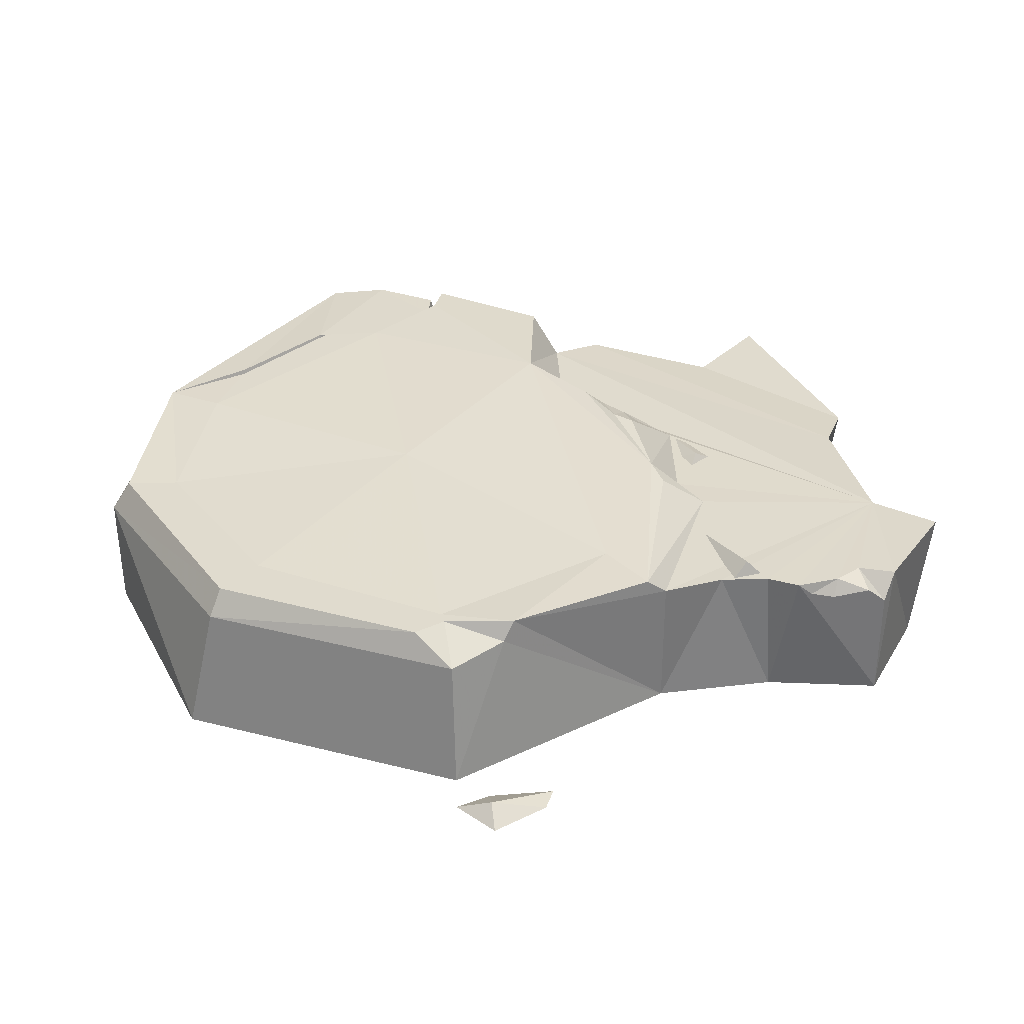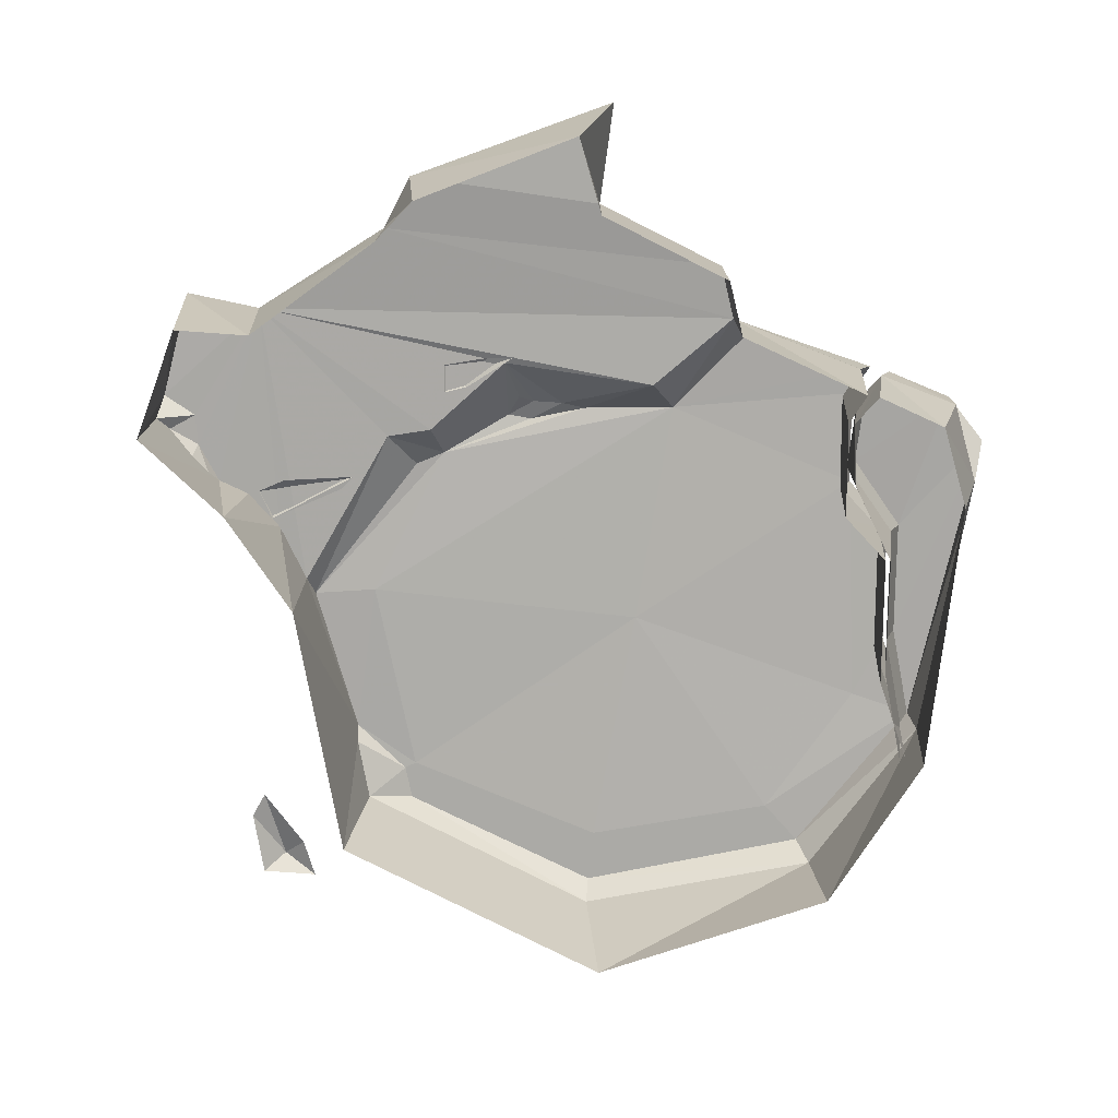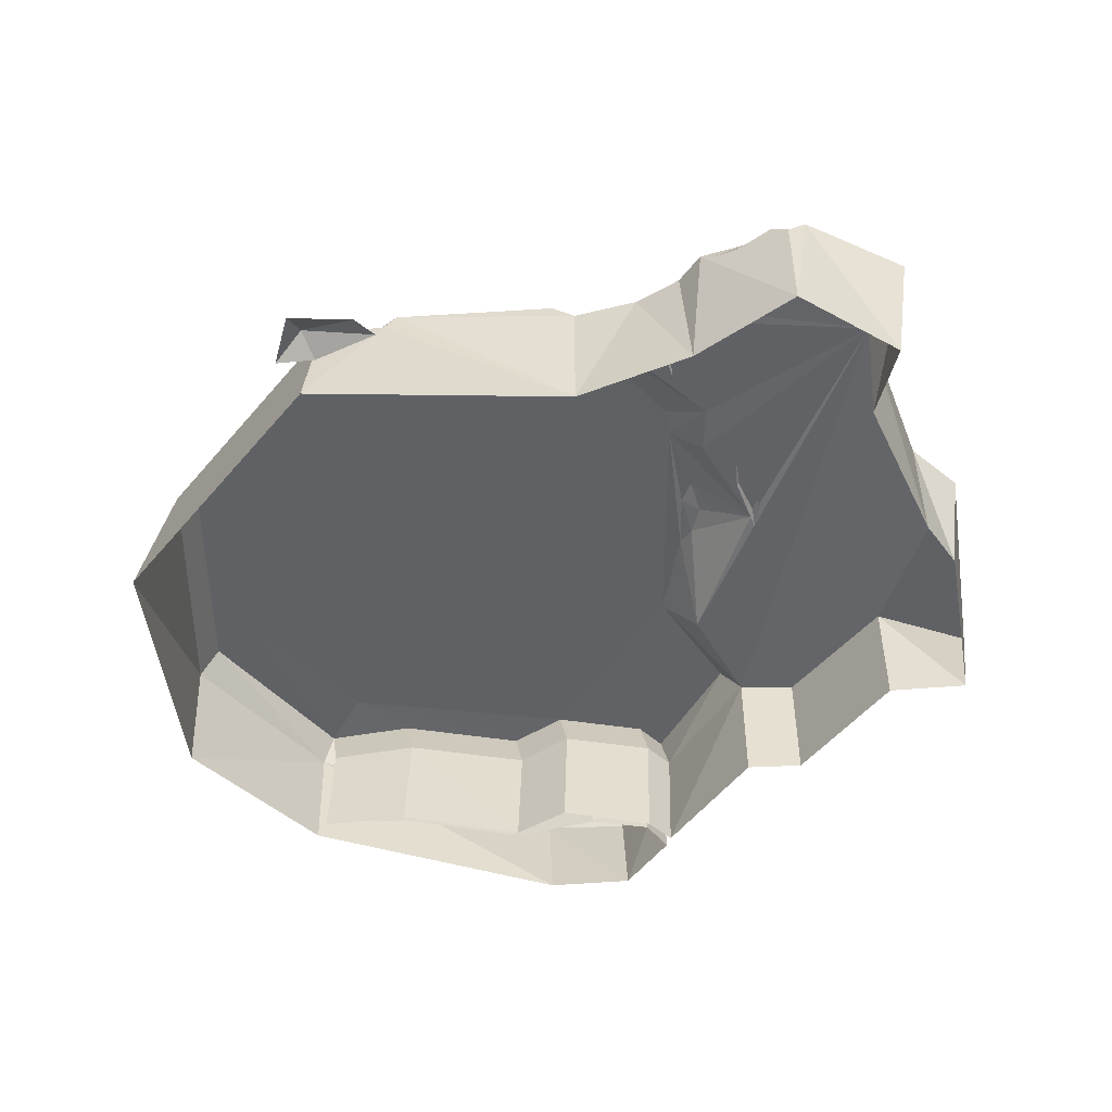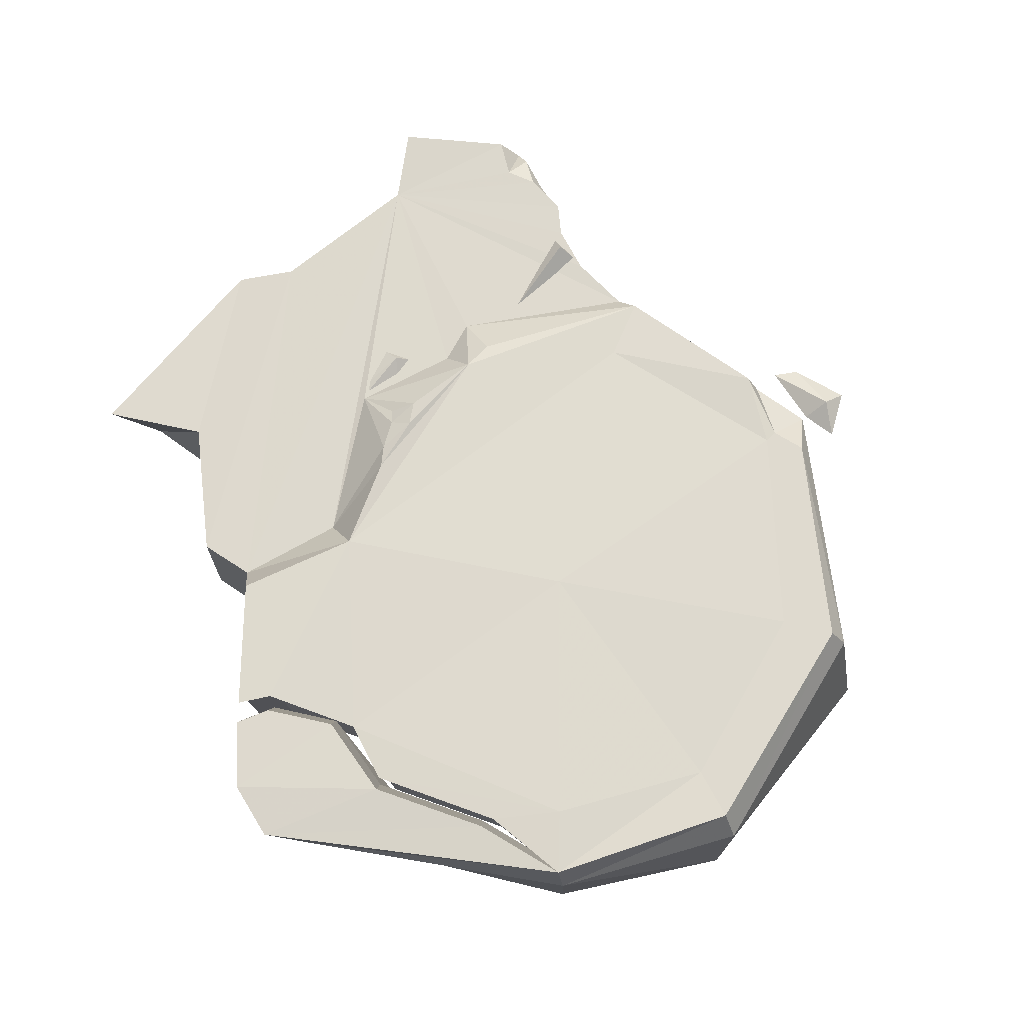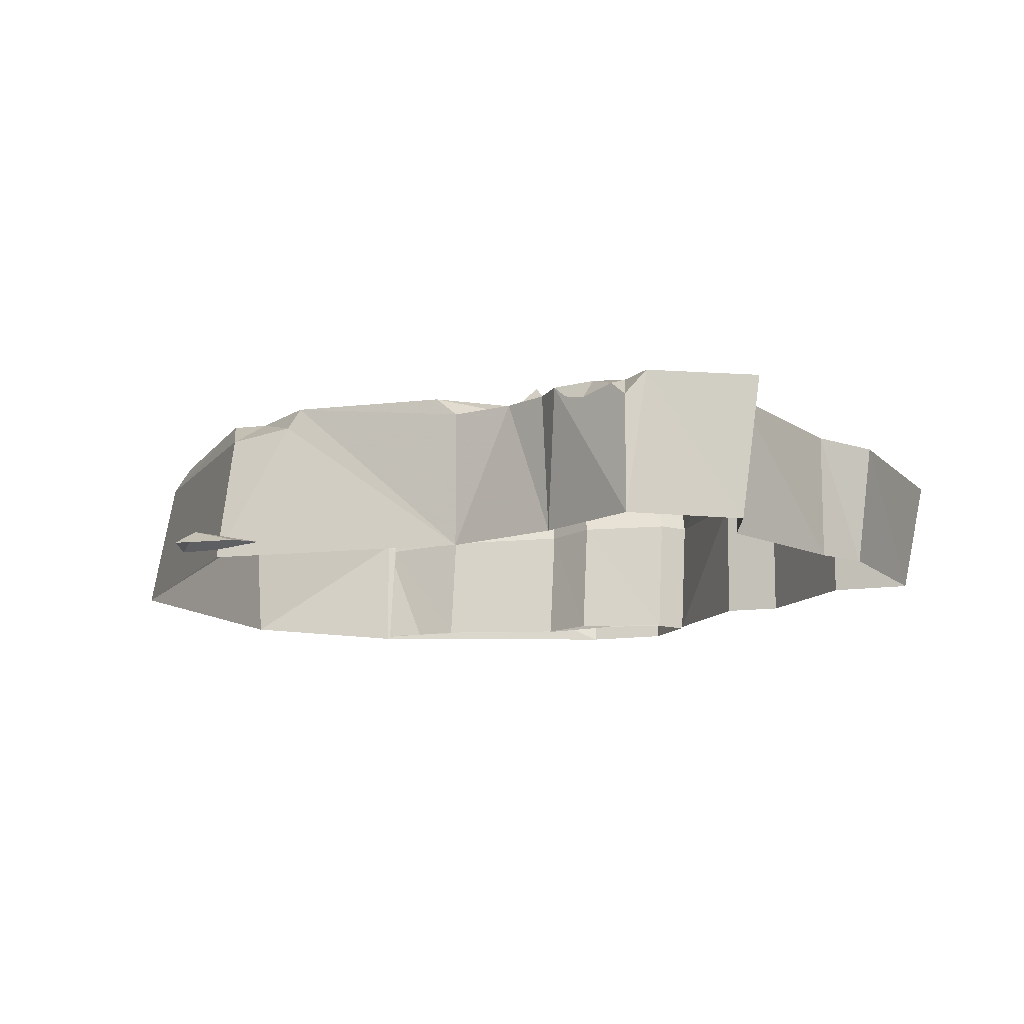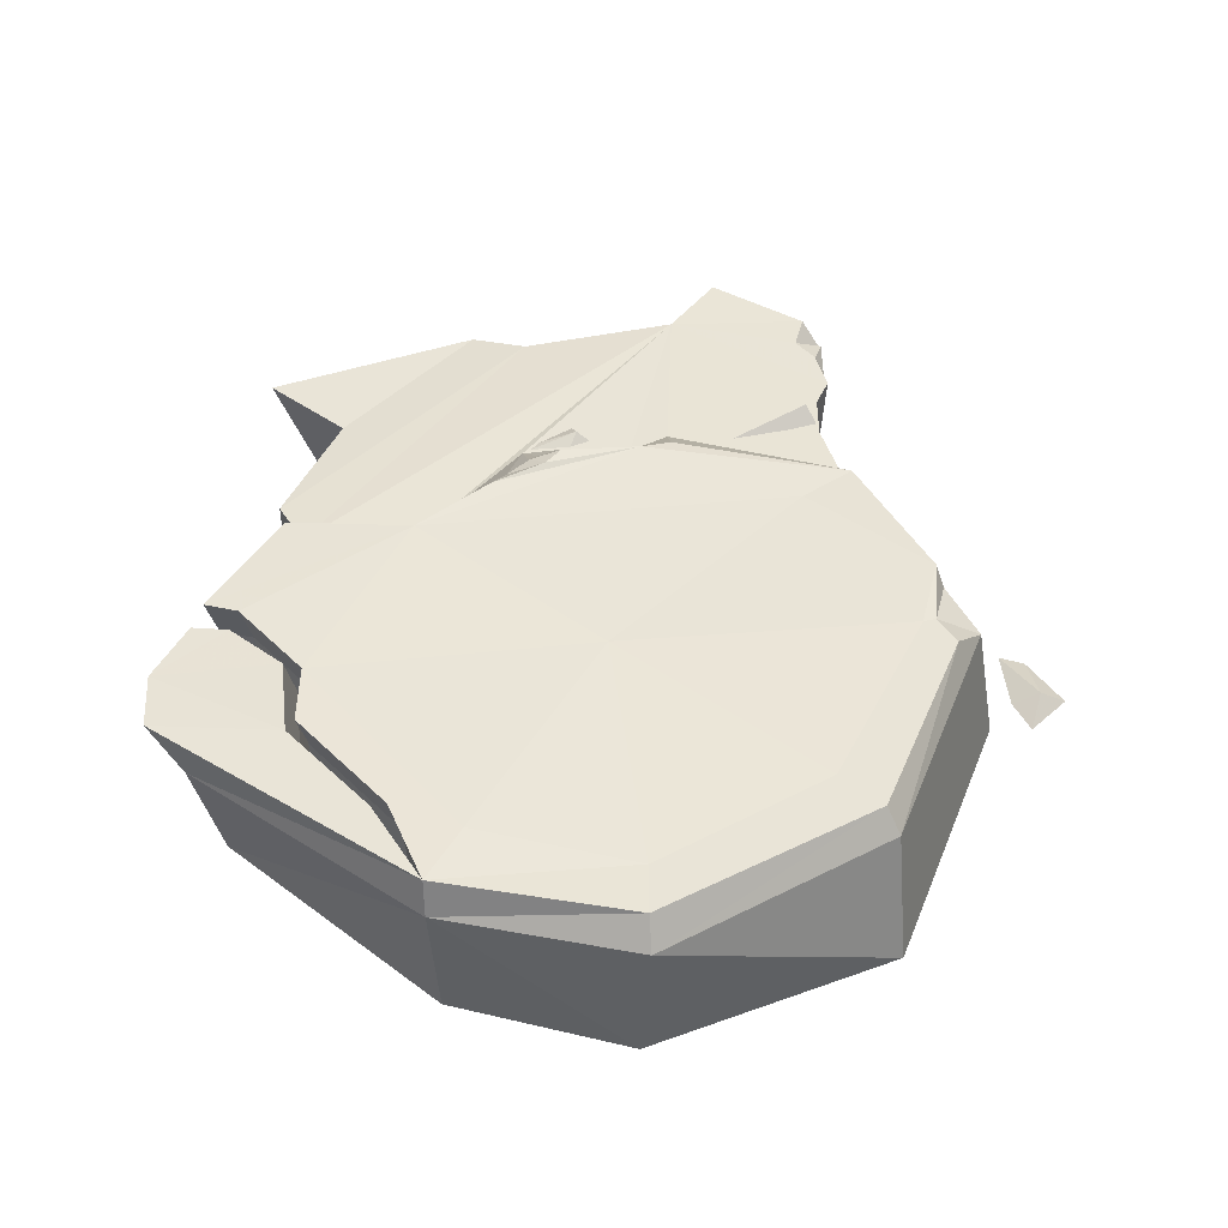
<metadata>
{"format":"obj","ext":"obj","renderer":"f3d","projection":"perspective","resolution":1024,"background":"white","views":[{"elev":33.7,"azim":-97.7,"up":"+Z"},{"elev":-75.8,"azim":35.6,"up":"+Z"},{"elev":-50.1,"azim":-65.3,"up":"+Z"},{"elev":70.8,"azim":145.7,"up":"+Z"},{"elev":-11.7,"azim":-49.3,"up":"+Z"},{"elev":43.0,"azim":173.8,"up":"+Z"}]}
</metadata>
<code>
g huodong_fuben_382_bingkuai01
v -216.5 -193.2 127.9
v -206.8 -208.8 143.4
v -124.4 -180.2 126.8
v -140.5 -177.1 127.4
v -203.7 352.6 -0.03651
v -332.4 99.51 -0.0365
v -312.3 99.51 120.7
v -197.6 324.9 120.7
v -312.3 99.51 120.7
v -332.4 99.51 -0.0365
v -289 46.8 130.9
v 259.2 -330.2 -0.03648
v 301.2 -330.2 112
v 100.2 -387.5 112
v 100.2 -371.5 -0.03648
v 340 22.76 -0.03672
v 349.6 23.63 120.8
v 275.9 -90.91 120.7
v 275.9 -90.91 -0.03649
v -97.87 -360.4 -0.03648
v -97.87 -370.2 127.8
v -147 -423 131.5
v -151.9 -405.3 -0.03648
v 275.9 -90.91 -0.03649
v 275.9 -90.91 120.7
v 295.9 -140.9 117.1
v 295.9 -140.9 -0.03649
v 295.9 -140.9 -0.03649
v 295.9 -140.9 117.1
v 234.2 -259.4 112
v 234.2 -259.4 -0.03648
v 301.2 -330.2 112
v 259.2 -330.2 -0.03648
v 234.2 -259.4 112
v -97.87 -370.2 127.8
v -97.87 -360.4 -0.03648
v 49.91 -361.9 -0.03648
v 49.91 -361.9 118.3
v 49.91 -361.9 118.3
v 49.91 -361.9 -0.03648
v 100.2 -371.5 -0.03648
v 100.2 -387.5 112
v -283.2 131.6 146
v -186.6 313.4 146
v -71.97 -193.3 128.2
v -69.65 -150.2 156.5
v -232.2 -103.1 146.4
v -226.3 -123.1 129.1
v 359.3 36.14 165.2
v 287.7 -64.74 165.2
v -71.97 -193.3 128.2
v -33.08 -173.9 126.9
v -40.62 -142.9 159.9
v -69.65 -150.2 156.5
v 275.9 -90.91 120.7
v 287.7 -64.74 165.2
v 173.9 -44.71 167.9
v 173.9 -82.22 120.7
v 66.8 -185.4 126.1
v 55.17 -145.8 154.6
v 33.91 -135.3 169
v -40.62 -142.9 159.9
v 382.2 90.42 -0.0365
v 354.8 167.5 -0.0365
v 378.8 181.8 110.5
v 406.2 104.8 106.4
v 354.8 167.5 -0.0365
v 180.6 359.6 -0.03651
v 188.5 367.1 119.1
v 378.8 181.8 110.5
v 409 160.8 148.7
v 406.2 104.8 150.8
v 188.5 357.8 152.5
v 382.2 90.42 -0.0365
v 406.2 104.8 106.4
v 362.7 37.73 106.4
v 348.2 30.77 -0.03659
v 406.2 104.8 150.8
v 371.5 48.52 150.8
v 329.4 48.4 166.1
v 359.3 36.14 165.2
v 349.6 23.63 120.8
v 319.8 35.95 121.8
v 276.6 122.2 163.5
v 267 109.7 119.2
v 274.4 167 116.6
v 283.9 179.5 160.9
v 212.2 277.9 156.7
v 202.7 265.5 112.4
v 179 345.4 108.2
v 188.5 357.8 152.5
v 340 22.76 -0.03672
v 310.4 34.77 -0.03672
v 257.6 108.5 -0.03672
v 265 165.9 -0.03673
v 193.3 264.3 -0.03674
v 169.5 344.2 -0.03674
v 371.5 48.52 150.8
v 338.2 55.89 151.7
v 329.2 45.16 107.3
v 362.7 37.73 106.4
v 293.2 104.9 154.1
v 284.2 94.15 109.6
v 292.1 186.7 156.4
v 226 276.6 154.4
v 217 265.8 110
v 283.1 176 112
v 314.6 38.42 -0.03672
v 348.2 30.77 -0.03659
v 282.6 87.4 -0.03672
v 202.4 259.1 -0.03673
v 268.5 169.2 -0.03672
v 188.5 357.8 152.5
v 179.5 347.1 108
v 164.9 340.4 -0.03673
v -151.9 -405.3 -0.03648
v -147 -423 131.5
v -228.1 -355.8 131.5
v -243.5 -343 -0.03648
v 173.9 -82.22 120.7
v 173.9 -44.71 167.9
v 100.8 -95.91 168.7
v 86.12 -114.2 161.5
v -236.7 -255.5 130.6
v -221.1 -227.5 130.2
v -222.9 -236.2 -0.03648
v -243.5 -343 -0.03648
v -216 -181.8 129.8
v -226.3 -123.1 129.1
v -226.3 -123.1 -0.03649
v 57.43 -198.8 124.5
v 77.57 -184.9 122.8
v 13.78 -203.1 134
v 17.17 -218.3 126.1
v -210.2 -223.3 129.4
v -206.8 -208.8 143.4
v -216.5 -193.2 127.9
v -226.3 -123.1 -0.03649
v -282.6 36.34 149.6
v -33.08 -173.9 126.9
v -226.3 -123.1 129.1
v -232.2 -103.1 146.4
v -312.3 99.51 120.7
v -269.9 101.9 146
v -283.2 131.6 146
v -289 46.8 130.9
v -282.6 36.34 149.6
v -243.5 -343 108.5
v -242.2 -326.3 121.7
v -243.5 -343 108.5
v -239.5 -292 114.9
v -237.7 -269.1 119.6
v -228.1 -355.8 131.5
v -215.7 -322.1 130.8
v -243.5 -343 108.5
v -242.2 -326.3 121.7
v -231.1 -296.6 130.9
v -237.7 -269.1 119.6
v -239.5 -292 114.9
v -236.7 -255.5 130.6
v 63.66 -132.7 161.6
v 66.8 -185.4 126.1
v 55.17 -145.8 154.6
v 55.17 -145.8 154.6
v 63.66 -132.7 161.6
v 33.91 -135.3 169
v 50.14 -118.8 168.7
v 86.12 -114.2 161.5
v 100.8 -95.91 168.7
v 17.17 -218.3 126.1
v 13.78 -203.1 134
v 0.7874 -196.1 125.9
v -409 71.6 -0.03667
v -384.4 71.6 14
v -370.6 103.7 -0.03667
v -360.6 8.438 -0.03667
v -384.4 71.6 14
v -383 18.89 -0.03668
v -409 71.6 -0.03667
v 409 160.8 148.7
v 234.2 -259.4 -0.03648
f 1 2 3
f 3 4 1
f 5 6 7
f 7 8 5
f 9 10 11
f 12 13 14
f 14 15 12
f 16 17 18
f 18 19 16
f 20 21 22
f 22 23 20
f 24 25 26
f 26 27 24
f 28 29 30
f 30 31 28
f 32 33 34
f 35 36 37
f 37 38 35
f 39 40 41
f 41 42 39
f 8 7 43
f 43 44 8
f 45 46 47
f 47 48 45
f 17 49 50
f 50 18 17
f 51 52 53
f 53 54 51
f 55 56 57
f 57 58 55
f 59 60 61
f 61 62 59
f 63 64 65
f 65 66 63
f 67 68 69
f 69 70 67
f 71 72 65
f 73 70 69
f 74 75 76
f 76 77 74
f 75 78 79
f 79 76 75
f 80 81 82
f 82 83 80
f 84 85 86
f 86 87 84
f 88 89 90
f 90 91 88
f 83 82 92
f 92 93 83
f 86 85 94
f 94 95 86
f 90 89 96
f 96 97 90
f 98 99 100
f 100 101 98
f 99 102 103
f 103 100 99
f 104 105 106
f 106 107 104
f 101 100 108
f 108 109 101
f 100 103 110
f 110 108 100
f 106 111 112
f 112 107 106
f 80 83 85
f 85 84 80
f 85 83 93
f 93 94 85
f 102 104 107
f 107 103 102
f 103 107 112
f 112 110 103
f 87 86 89
f 89 88 87
f 89 86 95
f 95 96 89
f 105 113 114
f 114 106 105
f 114 115 111
f 111 106 114
f 116 117 118
f 118 119 116
f 120 121 122
f 122 123 120
f 124 125 126
f 126 127 124
f 128 129 130
f 130 126 128
f 126 125 128
f 131 132 133
f 133 134 131
f 135 136 137
f 11 138 139
f 140 59 62
f 141 142 139
f 143 144 145
f 143 146 144
f 146 147 144
f 148 119 118
f 149 127 150
f 151 152 127
f 149 151 127
f 153 154 155
f 154 156 155
f 157 158 159
f 157 159 156
f 154 157 156
f 157 160 158
f 161 162 123
f 161 163 162
f 162 120 123
f 164 165 166
f 165 167 166
f 165 168 167
f 168 169 167
f 152 124 127
f 170 171 172
f 173 174 175
f 176 177 178
f 177 179 178
f 73 180 70
f 72 66 65
f 33 181 34
f 10 138 11
f 138 141 139
g huodong_fuben_382_bingkuai01
v -210.2 -223.3 129.4
v -181.6 -218.3 121.3
v -124.4 -180.2 126.8
v -206.8 -208.8 143.4
v -197.6 324.9 120.7
v 16.52 423 117.4
v -203.7 352.6 -0.03651
v 173.9 -44.71 167.9
v 287.7 -64.74 165.2
v 359.3 36.14 165.2
v 329.4 48.4 166.1
v 301.2 -330.2 112
v 234.2 -259.4 112
v 100.2 -387.5 112
v 49.91 -361.9 118.3
v 295.9 -140.9 117.1
v 275.9 -90.91 120.7
v -97.87 -370.2 127.8
v -186.6 313.4 146
v 16.52 404.5 146
v 173.9 -82.22 120.7
v 66.8 -185.4 126.1
v -186.6 313.4 146
v -152.5 275.1 146
v 11.33 354.8 146
v 16.52 404.5 146
v -232.2 -103.1 146.4
v -69.65 -150.2 156.5
v -40.62 -142.9 159.9
v -181.1 -70.54 148
v 24.77 422.5 -0.03652
v 16.52 423 117.4
v 188.5 367.1 119.1
v 180.6 359.6 -0.03651
v 16.52 404.5 146
v 188.5 357.8 152.5
v 188.5 357.8 152.5
v 16.52 404.5 146
v 11.33 354.8 146
v 153.1 308.9 155.6
v 292.1 186.7 156.4
v 406.2 104.8 150.8
v 409 160.8 148.7
v 226 276.6 154.4
v -228.1 -355.8 131.5
v -147 -423 131.5
v -215.7 -322.1 130.8
v 22.1 -187.8 125.3
v 0.7874 -196.1 125.9
v 13.78 -203.1 134
v 77.57 -184.9 122.8
v -226.3 -123.1 129.1
v -71.97 -193.3 128.2
v -33.08 -173.9 126.9
v -257.9 103.7 146
v -282.6 36.34 149.6
v -181.1 -70.54 148
v 212.2 277.9 156.7
v -283.2 131.6 146
v 371.5 48.52 150.8
v 406.2 104.8 150.8
v 338.2 55.89 151.7
v 283.9 179.5 160.9
v 188.5 357.8 152.5
v -269.9 101.9 146
v -232.2 -103.1 146.4
v -269.9 101.9 146
v -257.9 103.7 146
v -231.1 -296.6 130.9
v -236.7 -255.5 130.6
v -221.1 -227.5 130.2
v 100.8 -95.91 168.7
v -40.62 -142.9 159.9
v 50.14 -118.8 168.7
v 33.91 -135.3 169
v 173.9 -44.71 167.9
v -216 -181.8 129.8
v -370.6 103.7 -0.03667
v -384.4 71.6 14
v -359.2 69.94 -0.03667
v -359.2 69.94 -0.03667
v -384.4 71.6 14
v -360.6 8.438 -0.03667
v 24.77 422.5 -0.03652
f 182 183 184
f 184 185 182
f 186 187 188
f 189 190 191
f 191 192 189
f 193 194 195
f 196 197 198
f 198 199 196
f 187 186 200
f 200 201 187
f 199 198 202
f 202 203 199
f 204 205 206
f 206 207 204
f 208 209 210
f 210 211 208
f 212 213 214
f 214 215 212
f 214 213 216
f 216 217 214
f 218 219 220
f 220 221 218
f 222 223 224
f 224 225 222
f 226 227 199
f 199 228 226
f 229 230 231
f 231 232 229
f 196 194 197
f 233 199 234
f 199 235 234
f 199 203 235
f 236 237 238
f 218 221 239
f 204 240 205
f 241 242 243
f 221 244 239
f 224 245 225
f 236 246 237
f 237 247 238
f 240 248 249
f 240 249 205
f 228 199 250
f 199 251 250
f 199 252 251
f 253 254 255
f 254 256 255
f 253 257 254
f 199 233 258
f 199 258 252
f 259 260 261
f 262 263 264
f 194 196 195
f 187 265 188
g huodong_fuben_382_bingkuai01
v 16.99 111.2 157.5
v -152.5 275.1 146
v -257.9 103.7 146
v -181.1 -70.54 148
v 173.9 -44.71 167.9
v 329.4 48.4 166.1
v 276.6 122.2 163.5
v 153.1 308.9 155.6
v 11.33 354.8 146
v 283.9 179.5 160.9
v -40.62 -142.9 159.9
v 406.2 104.8 150.8
v 293.2 104.9 154.1
v 338.2 55.89 151.7
v 292.1 186.7 156.4
f 266 267 268
f 268 269 266
f 270 271 272
f 272 266 270
f 266 273 274
f 274 267 266
f 272 275 273
f 273 266 272
f 269 270 266
f 276 270 269
f 277 278 279
f 280 278 277

</code>
